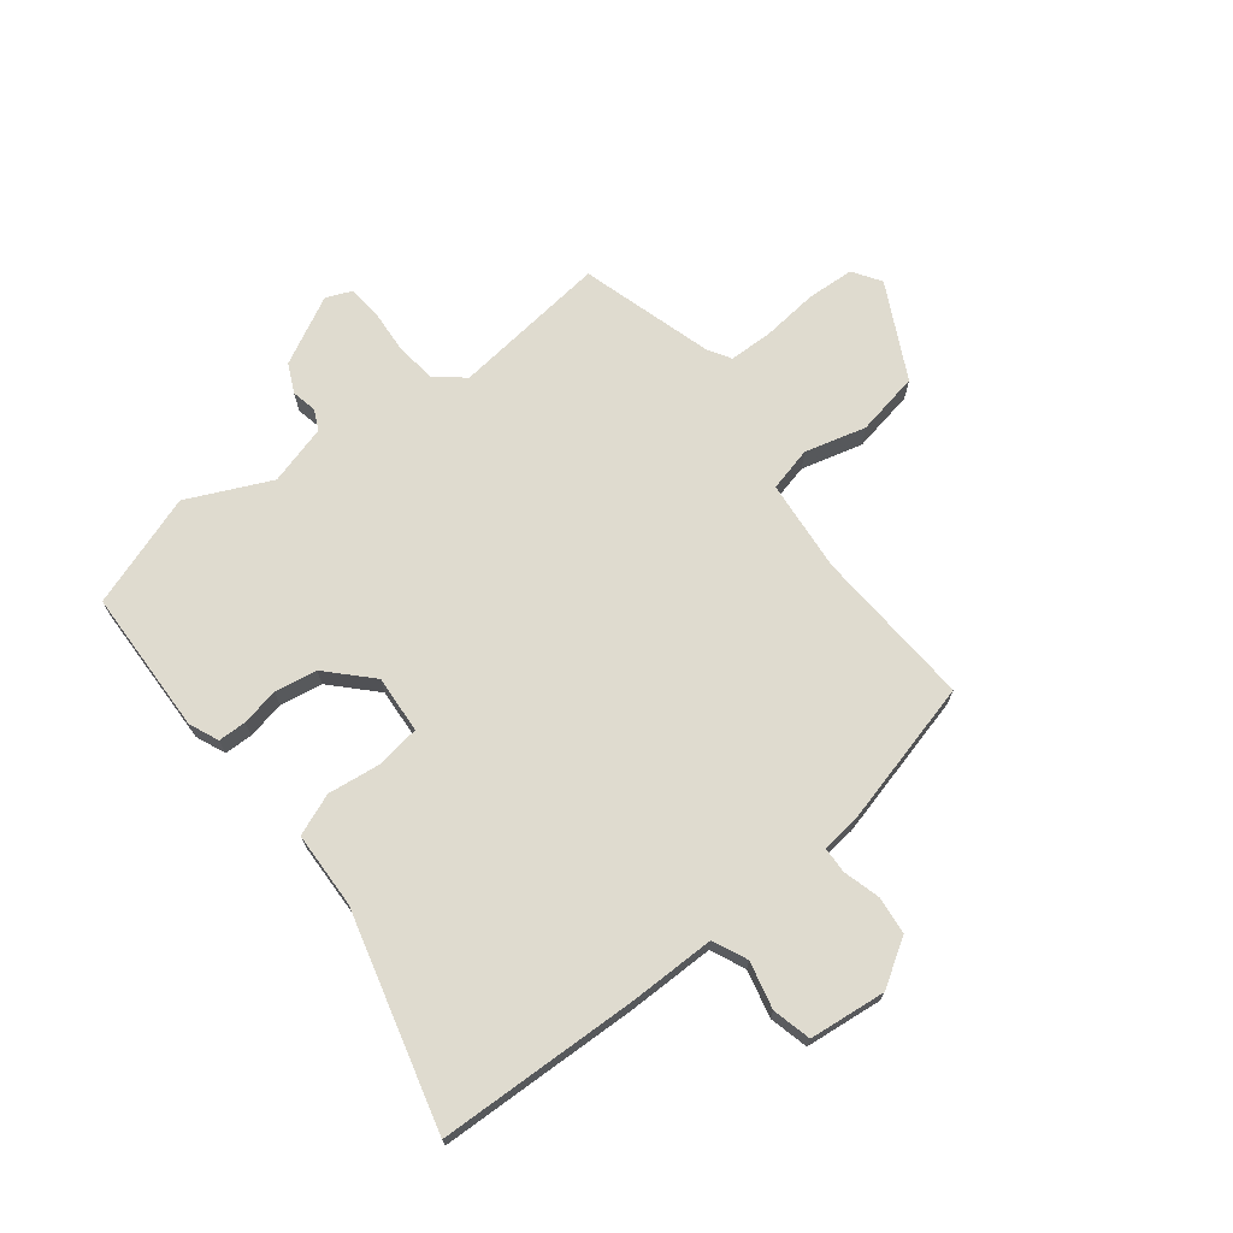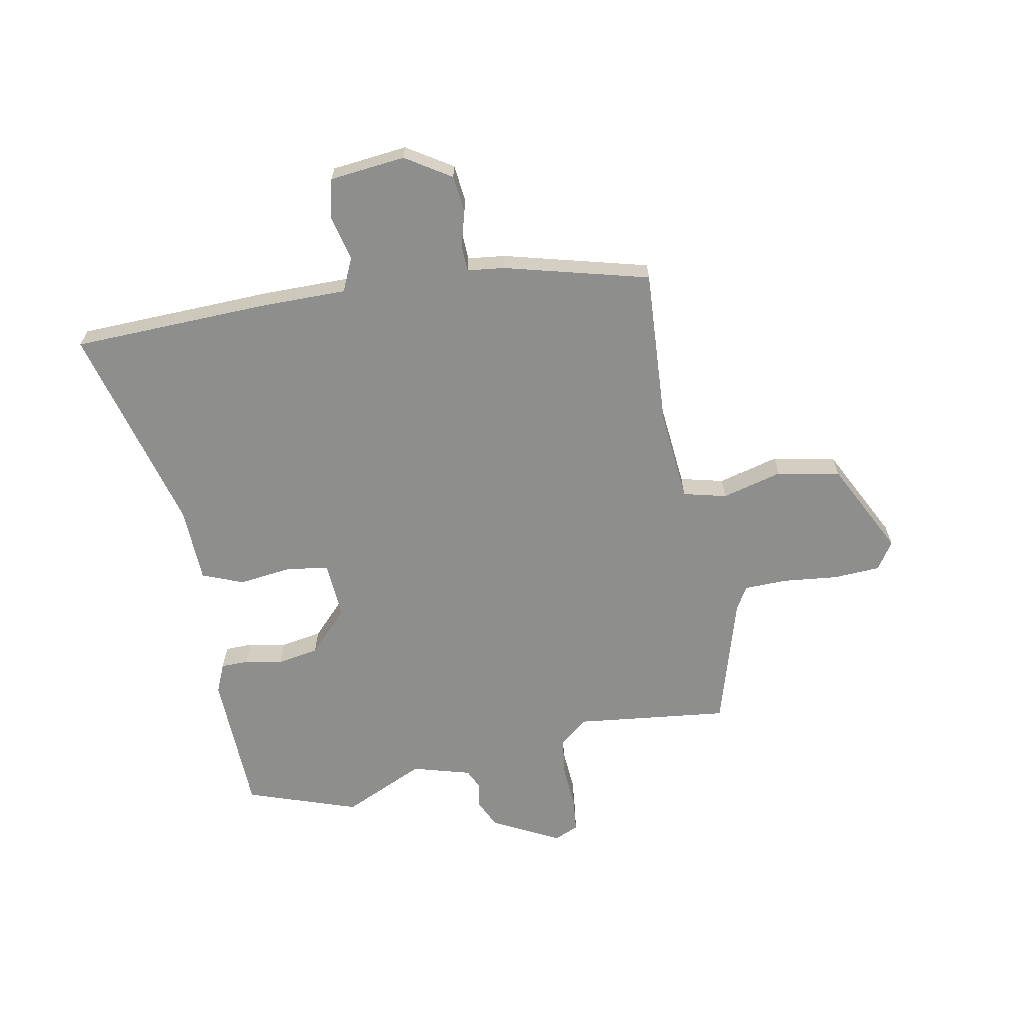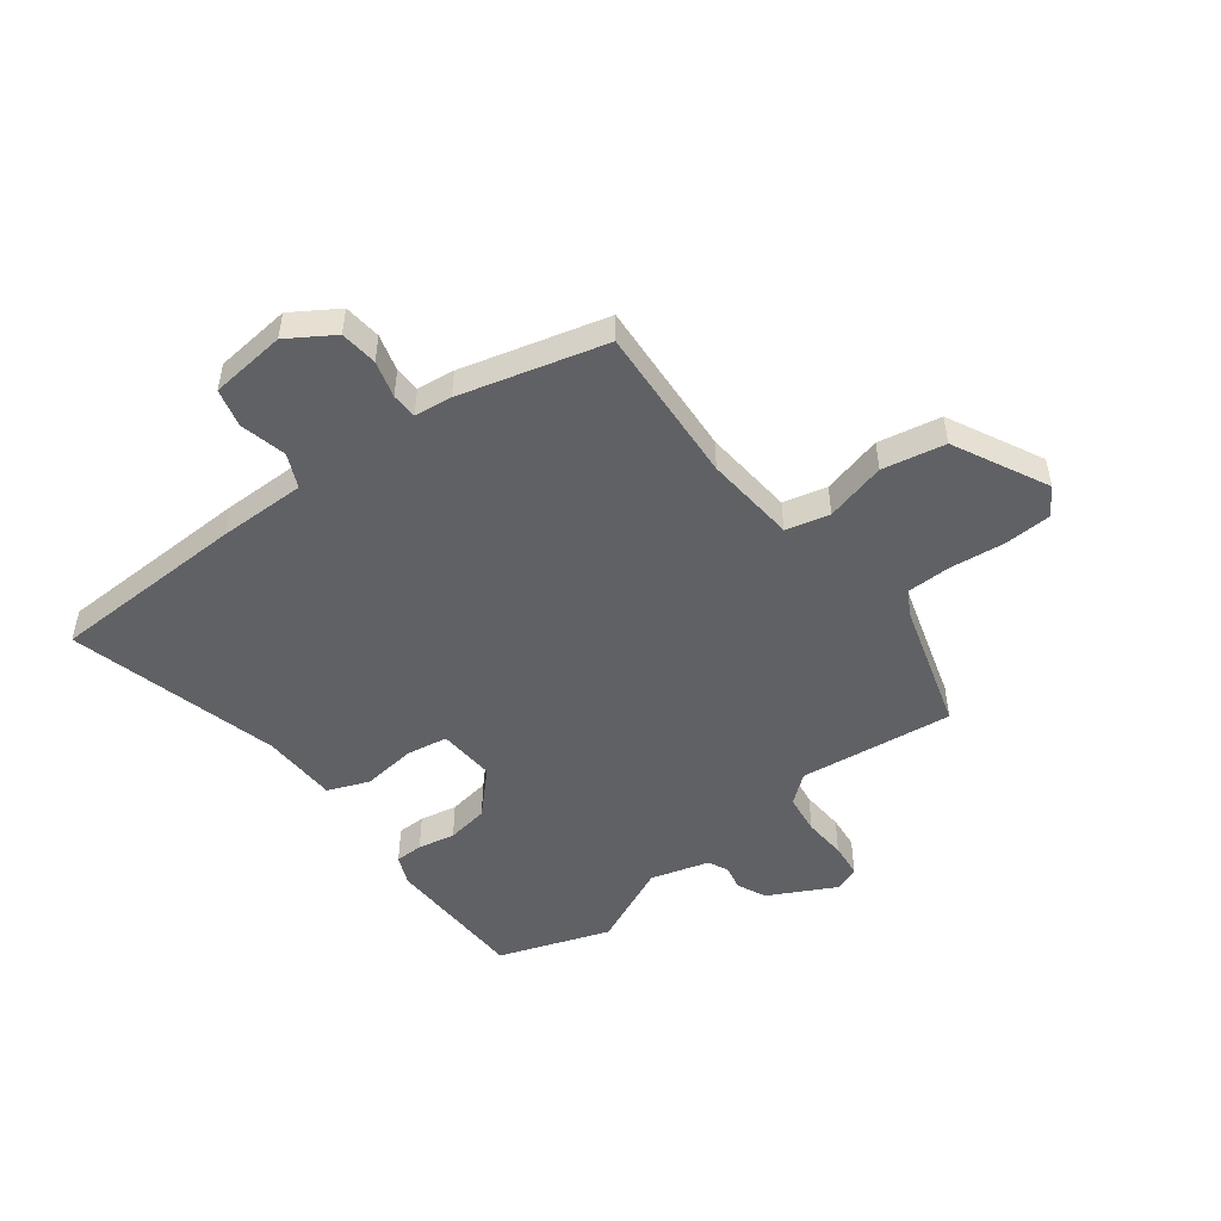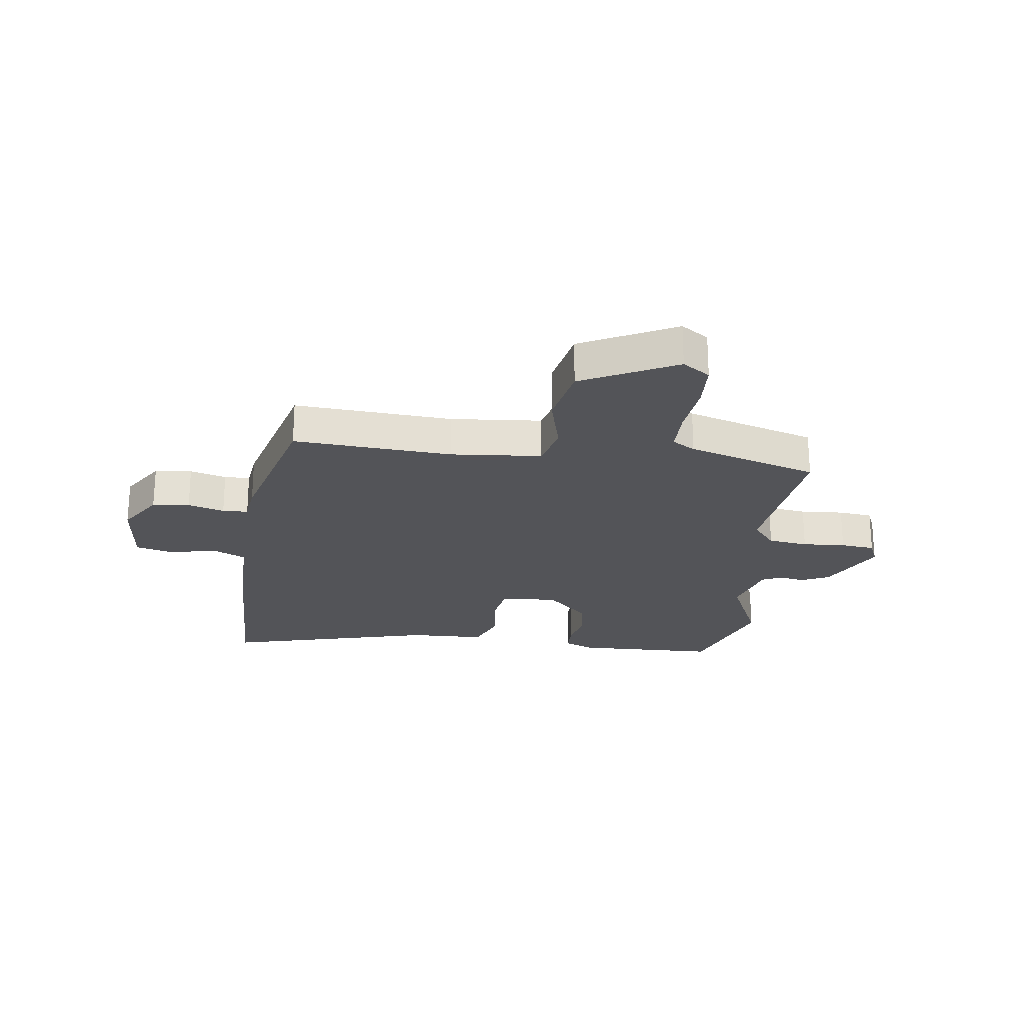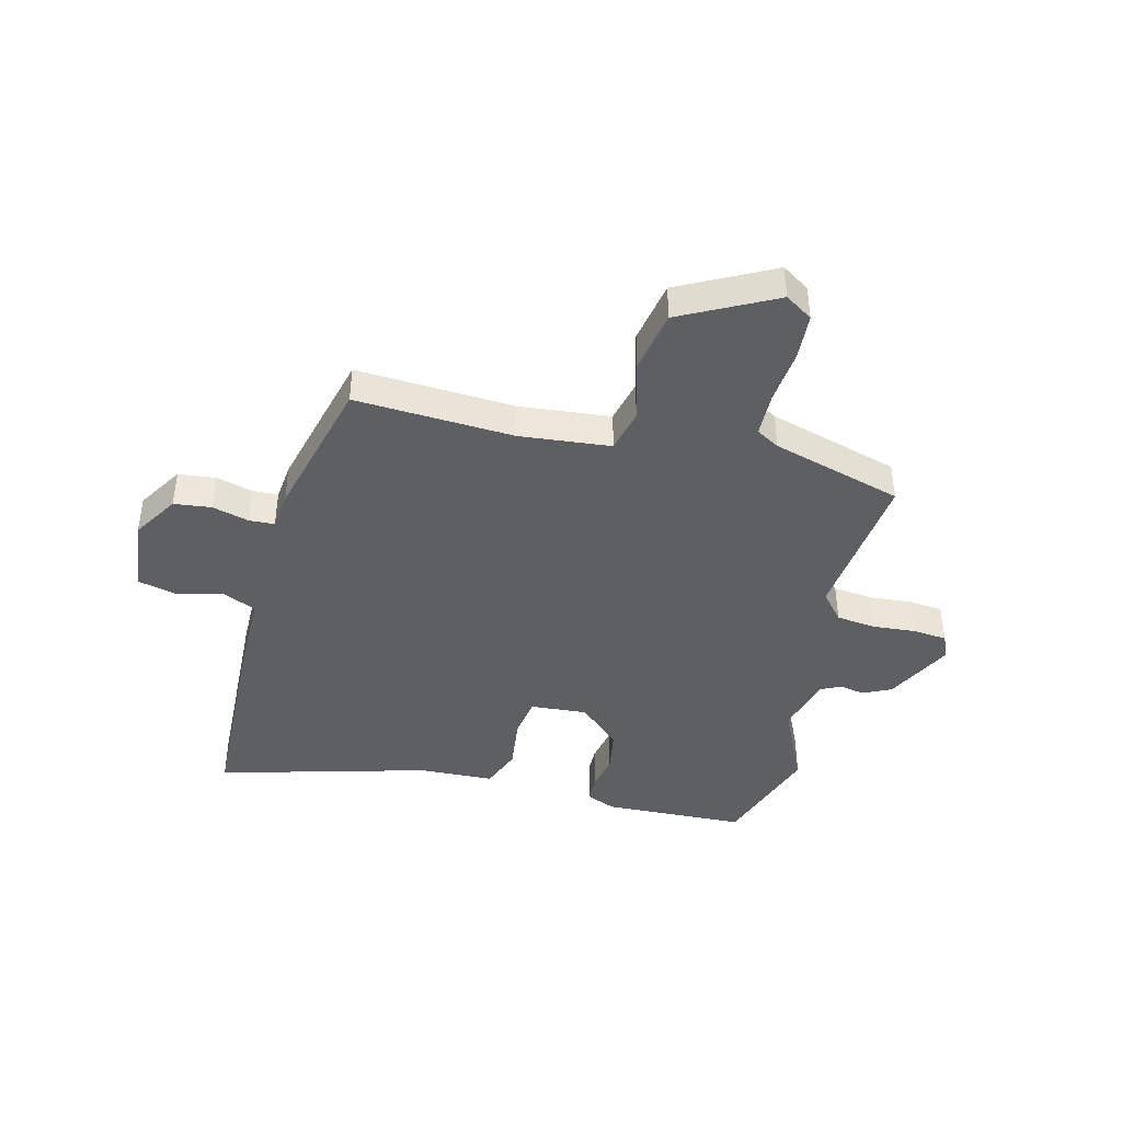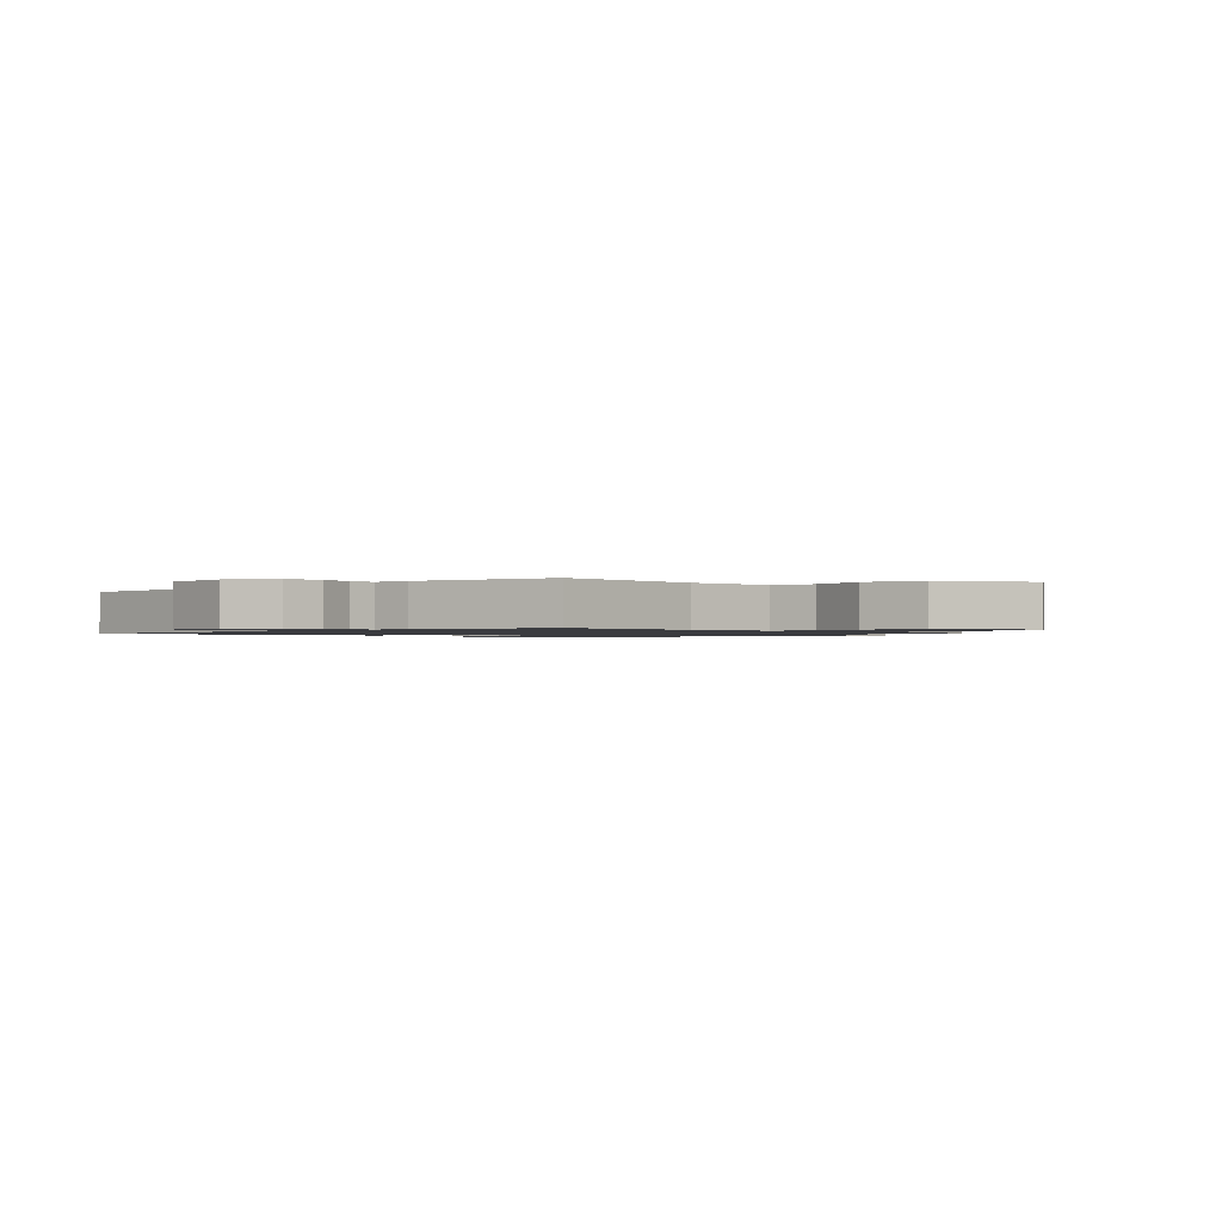
<metadata>
{"format":"obj","ext":"obj","renderer":"f3d","projection":"perspective","resolution":1024,"background":"white","views":[{"elev":70.4,"azim":-126.9,"up":"+Y"},{"elev":-64.8,"azim":-78.3,"up":"+Y"},{"elev":-49.7,"azim":-52.0,"up":"+Y"},{"elev":-23.6,"azim":-6.7,"up":"+Y"},{"elev":-42.0,"azim":-12.7,"up":"+Y"},{"elev":-1.2,"azim":-44.3,"up":"+Y"}]}
</metadata>
<code>
v 0.567 0.07 -0.317
v 0.496 0.07 -0.512
v 0.243 0.07 -0.515
v 0.192 0.07 -0.492
v 0.192 0.07 -0.443
v 0.206 0.07 -0.378
v 0.195 0.07 -0.304
v 0.123 0.07 -0.232
v 0.022 0.07 -0.237
v 0.009 0.07 -0.31
v 0.019 0.07 -0.405
v -0.011 0.07 -0.477
v -0.144 0.07 -0.479
v -0.518 0.07 -0.571
v -0.523 0.07 -0.225
v -0.52 0.07 -0.071
v -0.579 0.07 -0.043
v -0.661 0.07 -0.061
v -0.728 0.07 -0.043
v -0.74 0.07 0.091
v -0.688 0.07 0.17
v -0.622 0.07 0.176
v -0.558 0.07 0.157
v -0.513 0.07 0.158
v -0.504 0.07 0.224
v -0.433 0.07 0.478
v -0.154 0.07 0.456
v 0.007 0.07 0.468
v 0.027 0.07 0.544
v 0.001 0.07 0.651
v 0.024 0.07 0.761
v 0.191 0.07 0.842
v 0.239 0.07 0.809
v 0.242 0.07 0.727
v 0.23 0.07 0.63
v 0.23 0.07 0.553
v 0.27 0.07 0.528
v 0.499 0.07 0.456
v 0.463 0.07 0.185
v 0.503 0.07 0.135
v 0.573 0.07 0.125
v 0.649 0.07 0.129
v 0.709 0.07 0.122
v 0.727 0.07 0.078
v 0.664 0.07 -0.039
v 0.613 0.07 -0.062
v 0.57 0.07 -0.052
v 0.534 0.07 -0.068
v 0.503 0.07 -0.171
v 0.567 0 -0.317
v 0.496 0 -0.512
v 0.243 0 -0.515
v 0.192 0 -0.492
v 0.192 0 -0.443
v 0.206 0 -0.378
v 0.195 0 -0.304
v 0.123 0 -0.232
v 0.022 0 -0.237
v 0.009 0 -0.31
v 0.019 0 -0.405
v -0.011 0 -0.477
v -0.144 0 -0.479
v -0.518 0 -0.571
v -0.523 0 -0.225
v -0.52 0 -0.071
v -0.579 0 -0.043
v -0.661 0 -0.061
v -0.728 0 -0.043
v -0.74 0 0.091
v -0.688 0 0.17
v -0.622 0 0.176
v -0.558 0 0.157
v -0.513 0 0.158
v -0.504 0 0.224
v -0.433 0 0.478
v -0.154 0 0.456
v 0.007 0 0.468
v 0.027 0 0.544
v 0.001 0 0.651
v 0.024 0 0.761
v 0.191 0 0.842
v 0.239 0 0.809
v 0.242 0 0.727
v 0.23 0 0.63
v 0.23 0 0.553
v 0.27 0 0.528
v 0.499 0 0.456
v 0.463 0 0.185
v 0.503 0 0.135
v 0.573 0 0.125
v 0.649 0 0.129
v 0.709 0 0.122
v 0.727 0 0.078
v 0.664 0 -0.039
v 0.613 0 -0.062
v 0.57 0 -0.052
v 0.534 0 -0.068
v 0.503 0 -0.171
f 45 46 47
f 44 45 47
f 43 44 47
f 42 43 47
f 41 42 47
f 40 41 47 48
f 39 40 48 49
f 37 38 39
f 36 37 39 49
f 33 34 35
f 32 33 35
f 31 32 35
f 30 31 35
f 29 30 35
f 28 29 35 36
f 24 25 26 27
f 24 27 28
f 21 22 23
f 20 21 23
f 19 20 23
f 18 19 23
f 17 18 23
f 16 17 23 24
f 24 28 36
f 16 24 36
f 15 16 36
f 14 15 36
f 13 14 36
f 10 11 12 13
f 4 5 6
f 3 4 6
f 2 3 6
f 1 2 6
f 49 1 6
f 49 6 7
f 36 49 7 8
f 9 10 13
f 9 13 36
f 8 9 36
f 96 95 94
f 96 94 93
f 96 93 92
f 96 92 91
f 96 91 90
f 97 96 90 89
f 98 97 89 88
f 88 87 86
f 98 88 86 85
f 84 83 82
f 84 82 81
f 84 81 80
f 84 80 79
f 84 79 78
f 85 84 78 77
f 76 75 74 73
f 77 76 73
f 72 71 70
f 72 70 69
f 72 69 68
f 72 68 67
f 72 67 66
f 73 72 66 65
f 85 77 73
f 85 73 65
f 85 65 64
f 85 64 63
f 85 63 62
f 62 61 60 59
f 55 54 53
f 55 53 52
f 55 52 51
f 55 51 50
f 55 50 98
f 56 55 98
f 57 56 98 85
f 62 59 58
f 85 62 58
f 85 58 57
f 1 50 51 2
f 2 51 52 3
f 3 52 53 4
f 4 53 54 5
f 5 54 55 6
f 6 55 56 7
f 7 56 57 8
f 8 57 58 9
f 9 58 59 10
f 10 59 60 11
f 11 60 61 12
f 12 61 62 13
f 13 62 63 14
f 14 63 64 15
f 15 64 65 16
f 16 65 66 17
f 17 66 67 18
f 18 67 68 19
f 19 68 69 20
f 20 69 70 21
f 21 70 71 22
f 22 71 72 23
f 23 72 73 24
f 24 73 74 25
f 25 74 75 26
f 26 75 76 27
f 27 76 77 28
f 28 77 78 29
f 29 78 79 30
f 30 79 80 31
f 31 80 81 32
f 32 81 82 33
f 33 82 83 34
f 34 83 84 35
f 35 84 85 36
f 36 85 86 37
f 37 86 87 38
f 38 87 88 39
f 39 88 89 40
f 40 89 90 41
f 41 90 91 42
f 42 91 92 43
f 43 92 93 44
f 44 93 94 45
f 45 94 95 46
f 46 95 96 47
f 47 96 97 48
f 48 97 98 49
f 49 98 50 1

</code>
